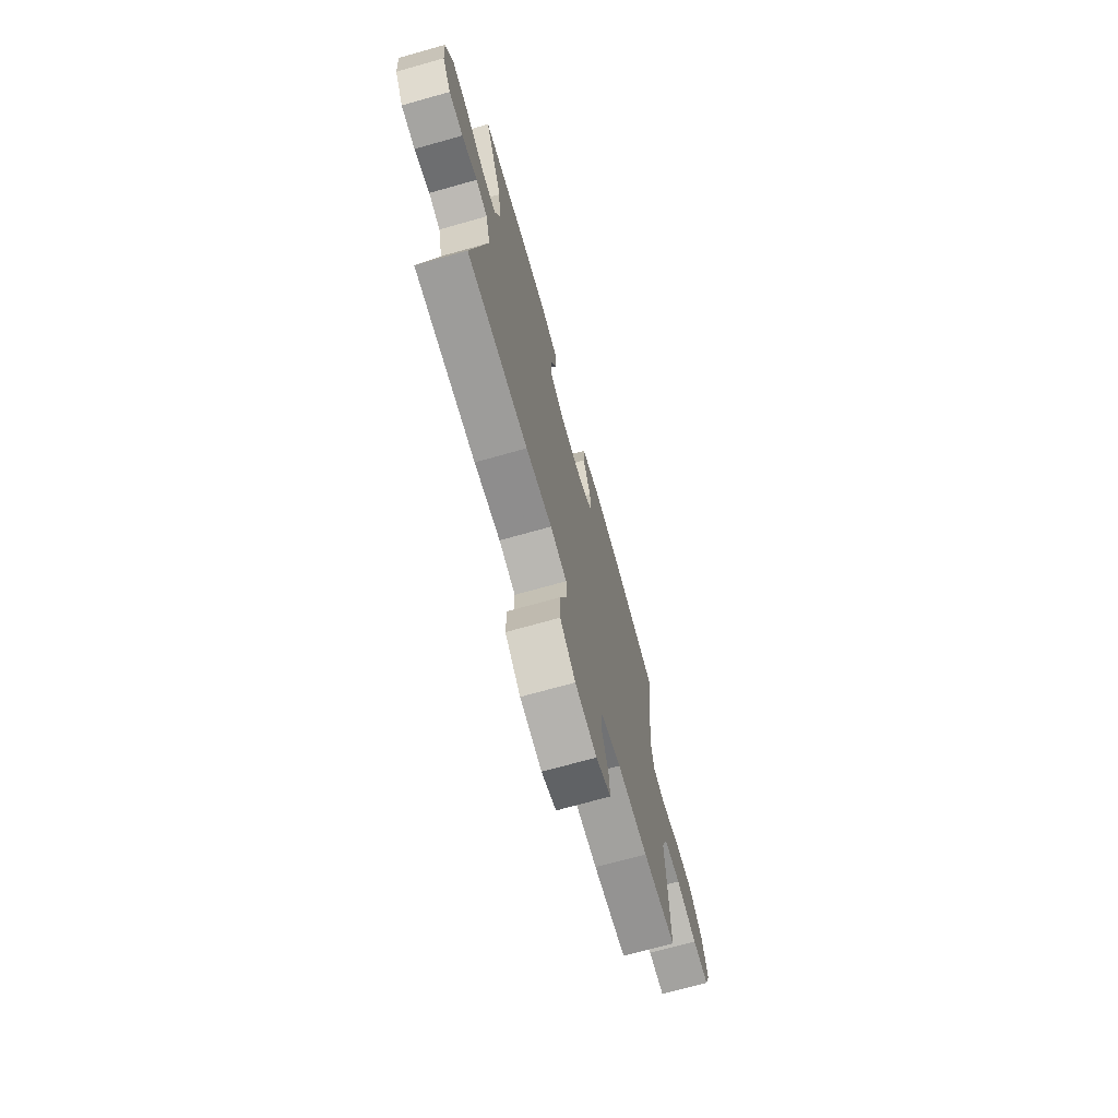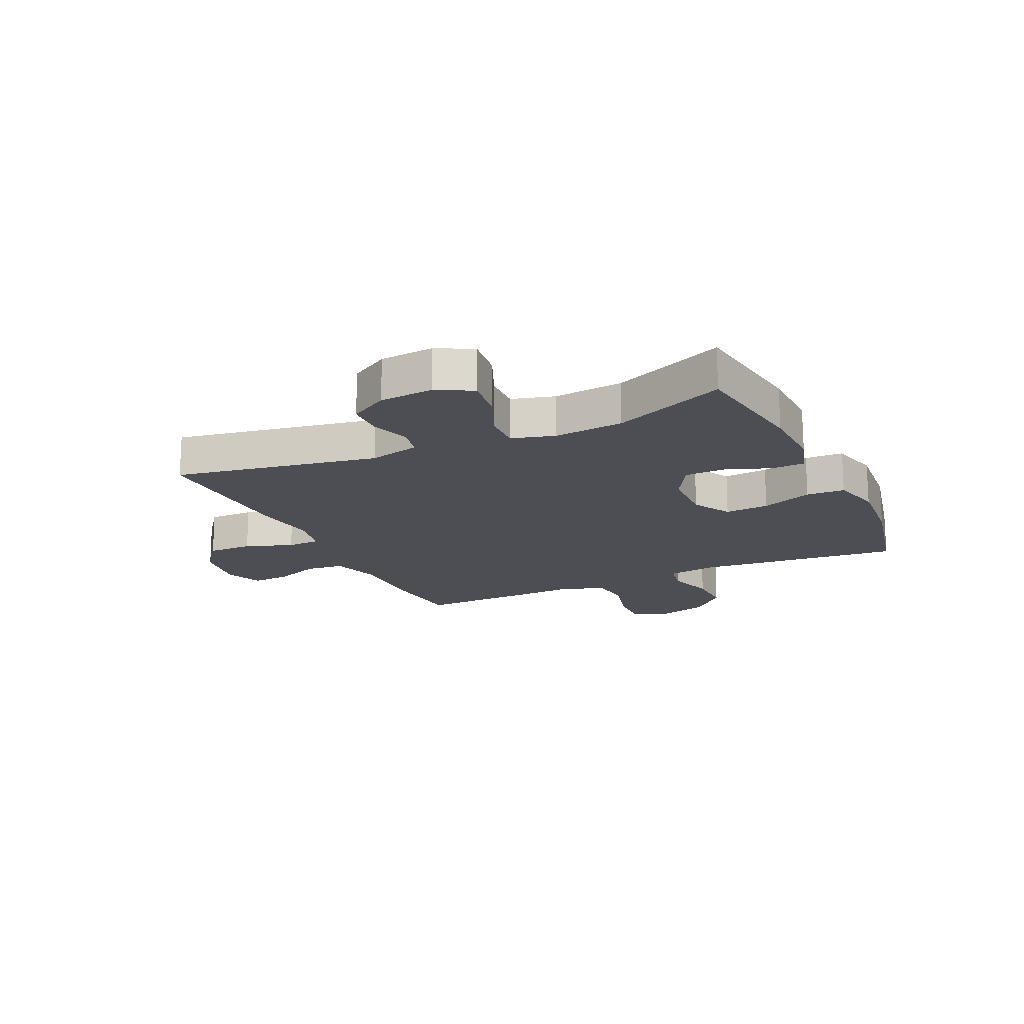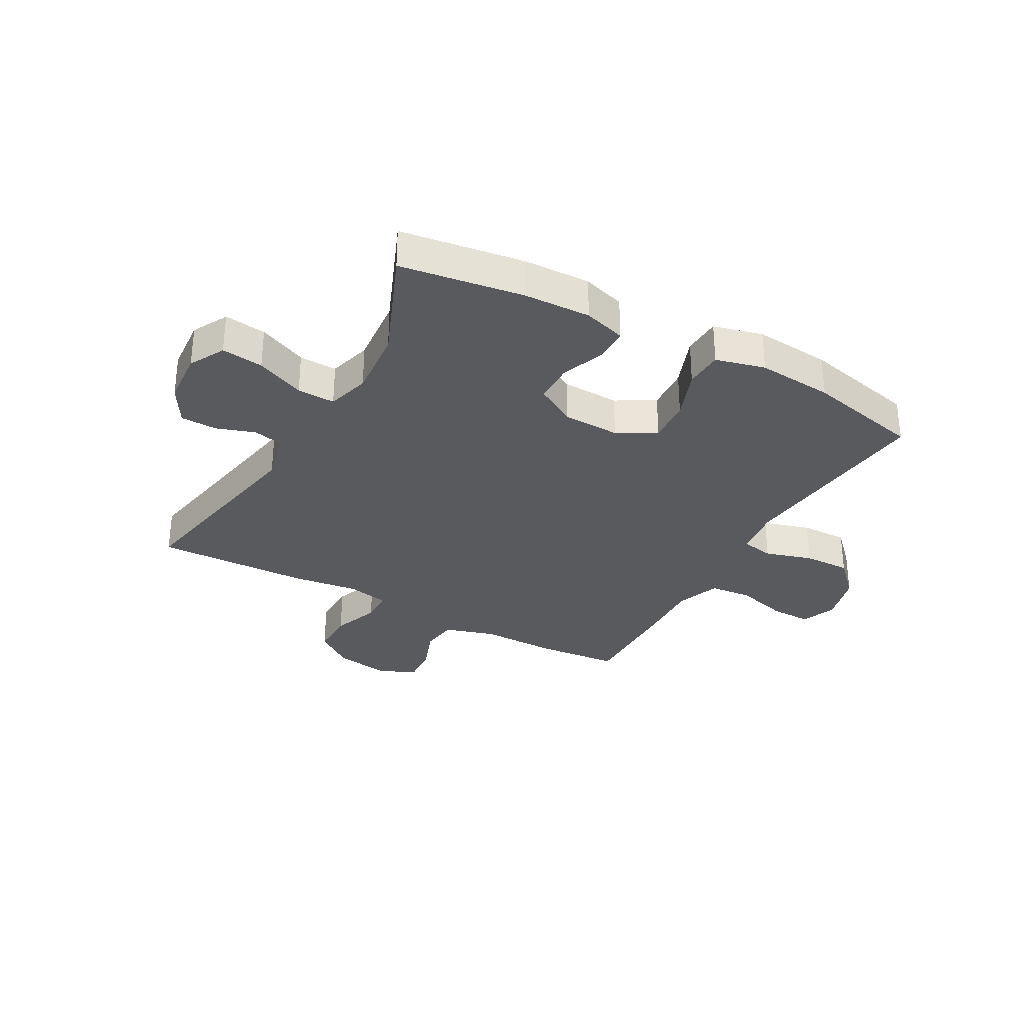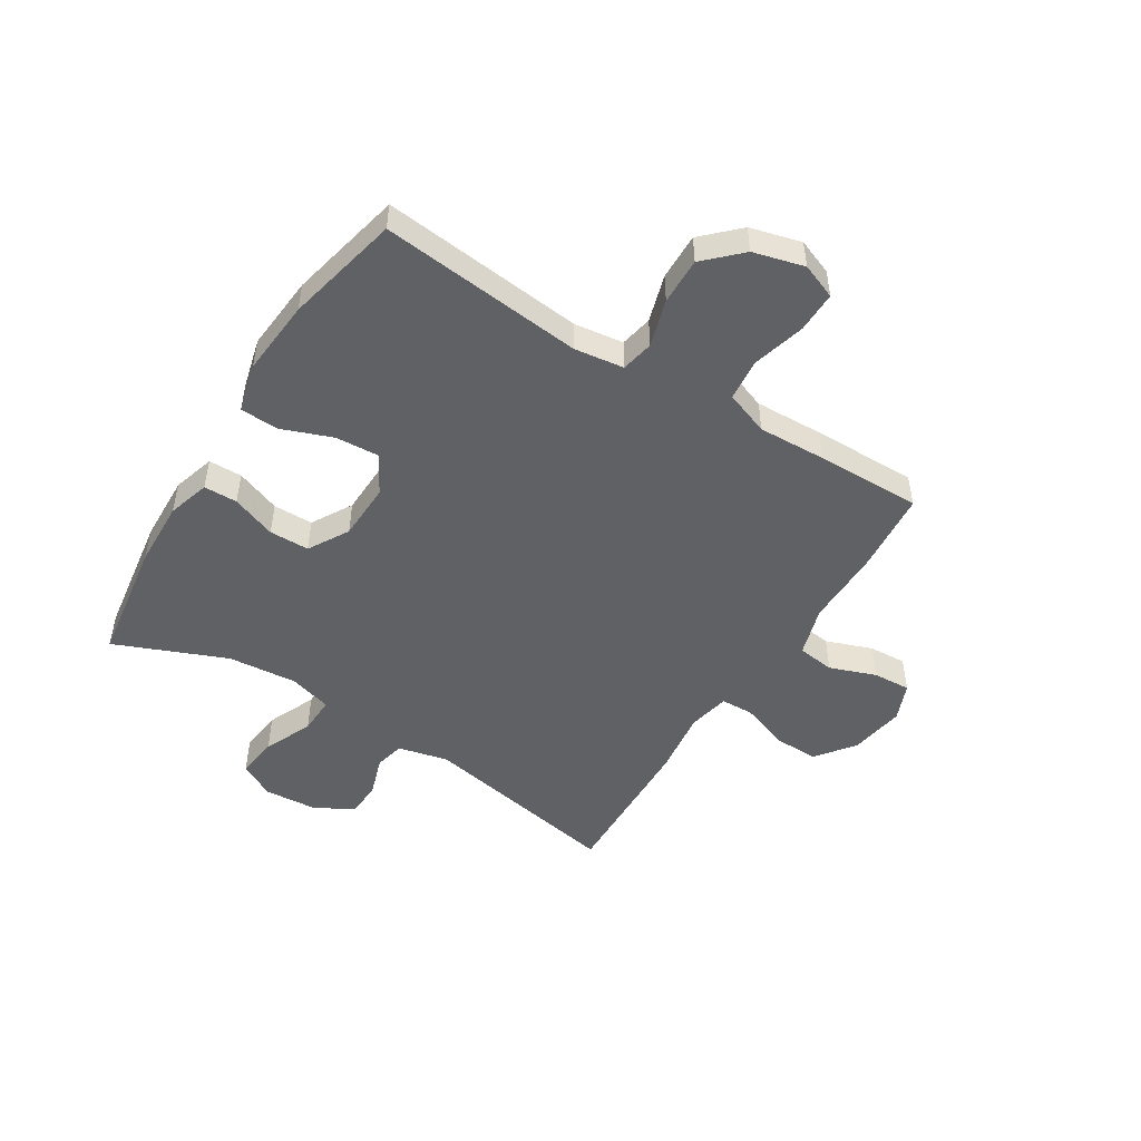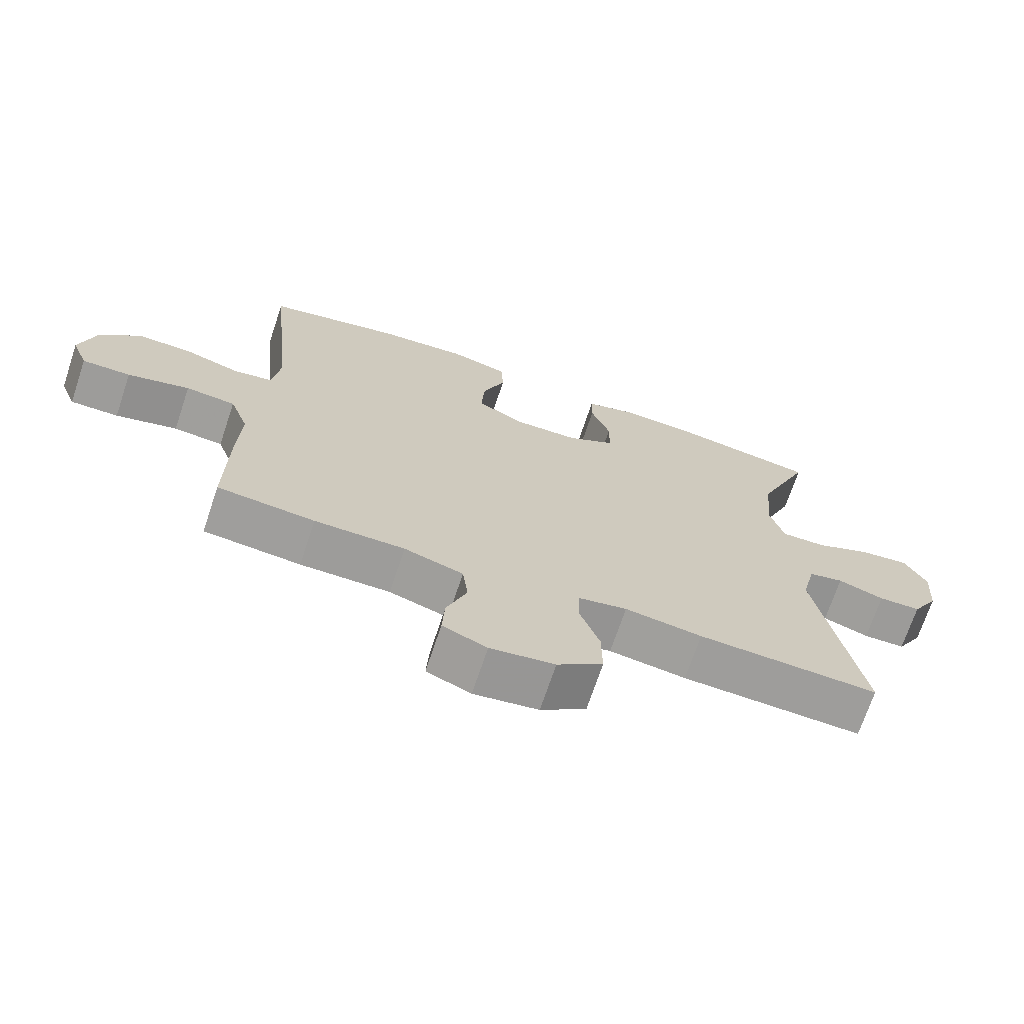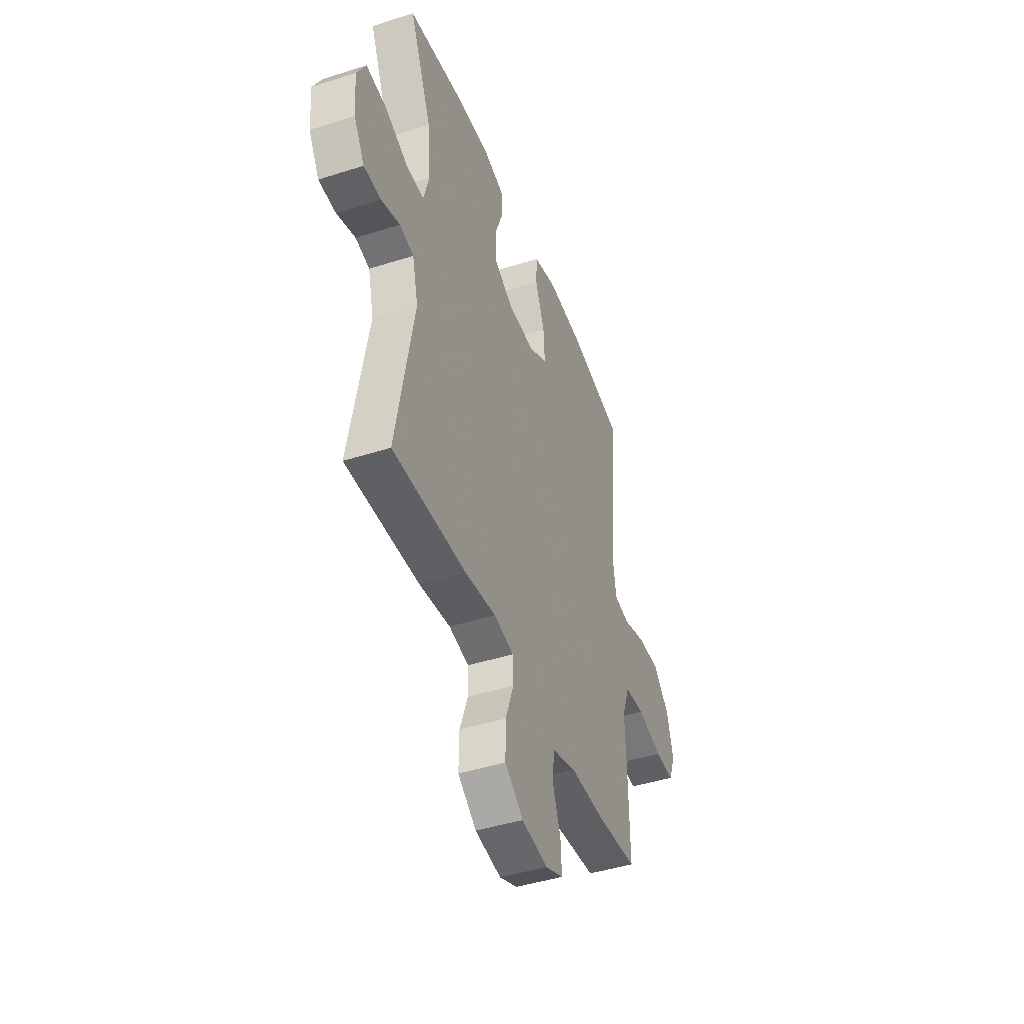
<metadata>
{"format":"obj","ext":"obj","renderer":"f3d","projection":"perspective","resolution":1024,"background":"white","views":[{"elev":-71.6,"azim":-74.3,"up":"+Z"},{"elev":-17.3,"azim":-64.9,"up":"+Y"},{"elev":-31.4,"azim":-29.1,"up":"+Y"},{"elev":-49.5,"azim":57.9,"up":"+Y"},{"elev":-70.3,"azim":161.5,"up":"+Z"},{"elev":-44.0,"azim":-69.4,"up":"+Z"}]}
</metadata>
<code>
v 0.5 0.07 -0.5
v 0.355 0.07 -0.513
v 0.221 0.07 -0.512
v 0.133 0.07 -0.539
v 0.125 0.07 -0.604
v 0.155 0.07 -0.685
v 0.159 0.07 -0.751
v 0.093 0.07 -0.778
v -0.003 0.07 -0.763
v -0.071 0.07 -0.712
v -0.07 0.07 -0.633
v -0.04 0.07 -0.55
v -0.042 0.07 -0.492
v -0.115 0.07 -0.477
v -0.23 0.07 -0.492
v -0.5 0.07 -0.5
v -0.435 0.07 -0.145
v -0.456 0.07 -0.057
v -0.508 0.07 -0.045
v -0.577 0.07 -0.068
v -0.64 0.07 -0.066
v -0.679 0.07 0.001
v -0.686 0.07 0.095
v -0.653 0.07 0.157
v -0.58 0.07 0.148
v -0.495 0.07 0.111
v -0.429 0.07 0.109
v -0.408 0.07 0.184
v -0.419 0.07 0.305
v -0.5 0.07 0.5
v -0.285 0.07 0.532
v -0.169 0.07 0.536
v -0.095 0.07 0.514
v -0.094 0.07 0.455
v -0.123 0.07 0.377
v -0.122 0.07 0.307
v -0.051 0.07 0.266
v 0.049 0.07 0.263
v 0.116 0.07 0.301
v 0.111 0.07 0.378
v 0.077 0.07 0.467
v 0.08 0.07 0.534
v 0.166 0.07 0.556
v 0.299 0.07 0.545
v 0.5 0.07 0.5
v 0.464 0.07 0.144
v 0.476 0.07 0.057
v 0.533 0.07 0.046
v 0.616 0.07 0.071
v 0.698 0.07 0.073
v 0.758 0.07 0.012
v 0.782 0.07 -0.077
v 0.758 0.07 -0.139
v 0.686 0.07 -0.138
v 0.594 0.07 -0.113
v 0.52 0.07 -0.12
v 0.492 0.07 -0.197
v 0.497 0.07 -0.315
v 0.5 0 -0.5
v 0.355 0 -0.513
v 0.221 0 -0.512
v 0.133 0 -0.539
v 0.125 0 -0.604
v 0.155 0 -0.685
v 0.159 0 -0.751
v 0.093 0 -0.778
v -0.003 0 -0.763
v -0.071 0 -0.712
v -0.07 0 -0.633
v -0.04 0 -0.55
v -0.042 0 -0.492
v -0.115 0 -0.477
v -0.23 0 -0.492
v -0.5 0 -0.5
v -0.435 0 -0.145
v -0.456 0 -0.057
v -0.508 0 -0.045
v -0.577 0 -0.068
v -0.64 0 -0.066
v -0.679 0 0.001
v -0.686 0 0.095
v -0.653 0 0.157
v -0.58 0 0.148
v -0.495 0 0.111
v -0.429 0 0.109
v -0.408 0 0.184
v -0.419 0 0.305
v -0.5 0 0.5
v -0.285 0 0.532
v -0.169 0 0.536
v -0.095 0 0.514
v -0.094 0 0.455
v -0.123 0 0.377
v -0.122 0 0.307
v -0.051 0 0.266
v 0.049 0 0.263
v 0.116 0 0.301
v 0.111 0 0.378
v 0.077 0 0.467
v 0.08 0 0.534
v 0.166 0 0.556
v 0.299 0 0.545
v 0.5 0 0.5
v 0.464 0 0.144
v 0.476 0 0.057
v 0.533 0 0.046
v 0.616 0 0.071
v 0.698 0 0.073
v 0.758 0 0.012
v 0.782 0 -0.077
v 0.758 0 -0.139
v 0.686 0 -0.138
v 0.594 0 -0.113
v 0.52 0 -0.12
v 0.492 0 -0.197
v 0.497 0 -0.315
f 57 58 1 2
f 56 57 2 3
f 52 53 54 55
f 52 55 56
f 51 52 56
f 48 49 50 51
f 48 51 56
f 47 48 56 3
f 43 44 45 46
f 40 41 42 43
f 39 40 43 46
f 38 39 46 47
f 32 33 34 35
f 32 35 36
f 29 30 31 32
f 28 29 32 36
f 27 28 36 37
f 23 24 25 26
f 23 26 27
f 22 23 27
f 19 20 21 22
f 18 19 22 27
f 17 18 27 37
f 14 15 16 17
f 13 14 17 37
f 9 10 11 12
f 5 6 7 8
f 4 5 8 9
f 38 47 3 4
f 12 13 37 38
f 4 9 12 38
f 60 59 116 115
f 61 60 115 114
f 113 112 111 110
f 114 113 110
f 114 110 109
f 109 108 107 106
f 114 109 106
f 61 114 106 105
f 104 103 102 101
f 101 100 99 98
f 104 101 98 97
f 105 104 97 96
f 93 92 91 90
f 94 93 90
f 90 89 88 87
f 94 90 87 86
f 95 94 86 85
f 84 83 82 81
f 85 84 81
f 85 81 80
f 80 79 78 77
f 85 80 77 76
f 95 85 76 75
f 75 74 73 72
f 95 75 72 71
f 70 69 68 67
f 66 65 64 63
f 67 66 63 62
f 62 61 105 96
f 96 95 71 70
f 96 70 67 62
f 1 59 60 2
f 2 60 61 3
f 3 61 62 4
f 4 62 63 5
f 5 63 64 6
f 6 64 65 7
f 7 65 66 8
f 8 66 67 9
f 9 67 68 10
f 10 68 69 11
f 11 69 70 12
f 12 70 71 13
f 13 71 72 14
f 14 72 73 15
f 15 73 74 16
f 16 74 75 17
f 17 75 76 18
f 18 76 77 19
f 19 77 78 20
f 20 78 79 21
f 21 79 80 22
f 22 80 81 23
f 23 81 82 24
f 24 82 83 25
f 25 83 84 26
f 26 84 85 27
f 27 85 86 28
f 28 86 87 29
f 29 87 88 30
f 30 88 89 31
f 31 89 90 32
f 32 90 91 33
f 33 91 92 34
f 34 92 93 35
f 35 93 94 36
f 36 94 95 37
f 37 95 96 38
f 38 96 97 39
f 39 97 98 40
f 40 98 99 41
f 41 99 100 42
f 42 100 101 43
f 43 101 102 44
f 44 102 103 45
f 45 103 104 46
f 46 104 105 47
f 47 105 106 48
f 48 106 107 49
f 49 107 108 50
f 50 108 109 51
f 51 109 110 52
f 52 110 111 53
f 53 111 112 54
f 54 112 113 55
f 55 113 114 56
f 56 114 115 57
f 57 115 116 58
f 58 116 59 1

</code>
